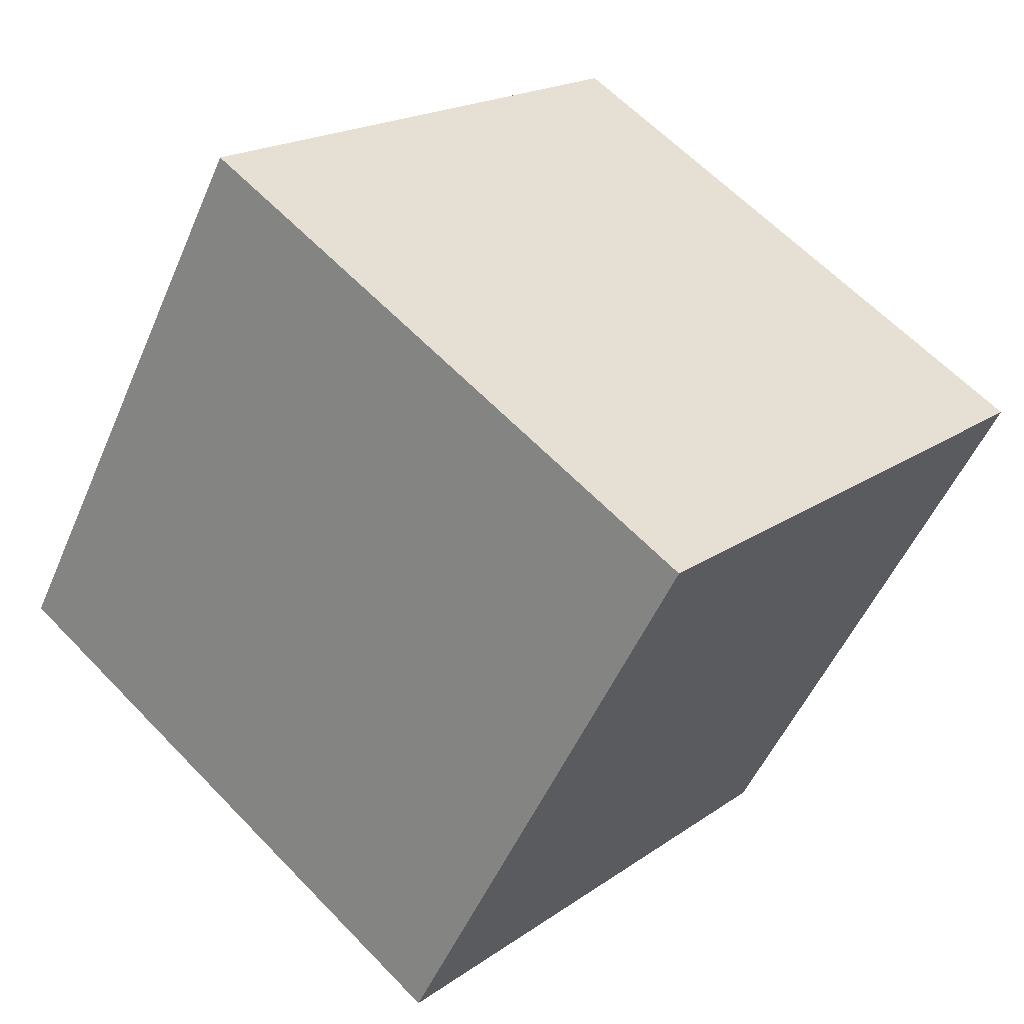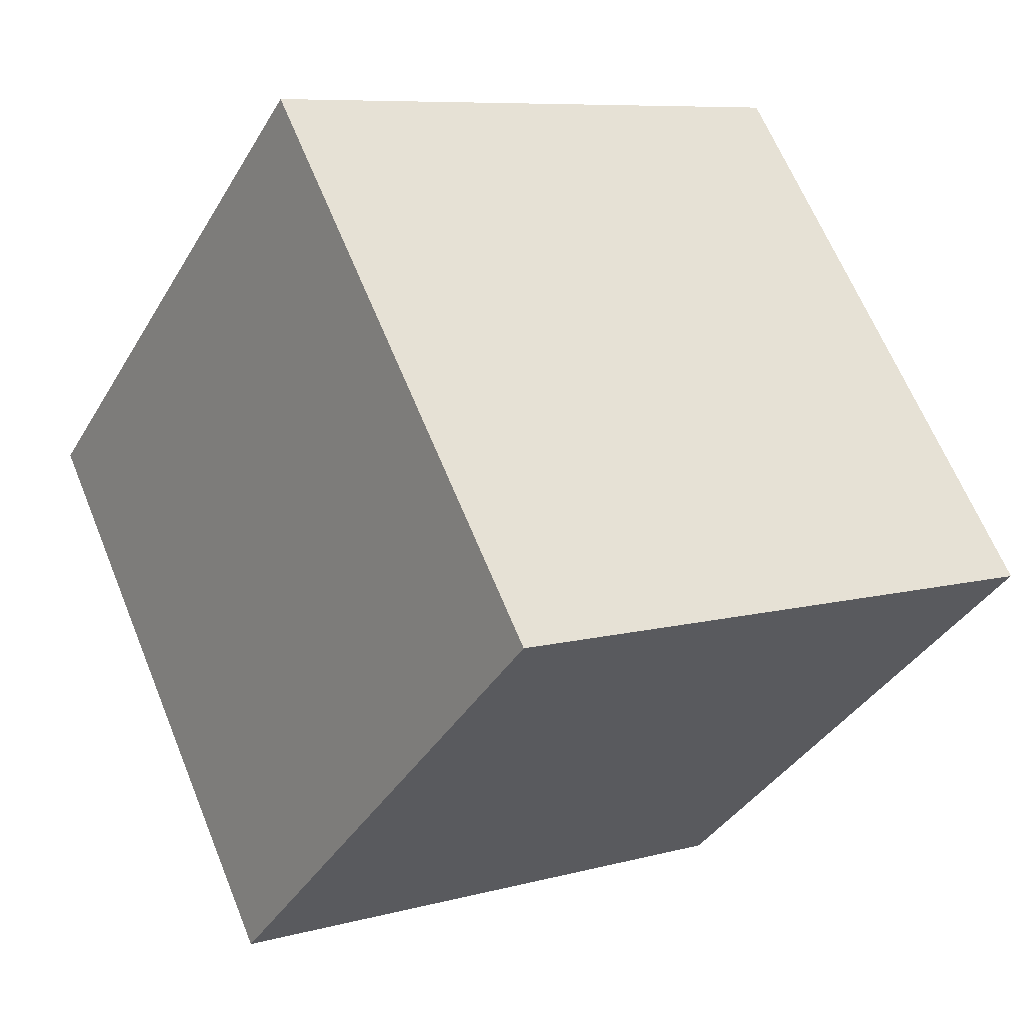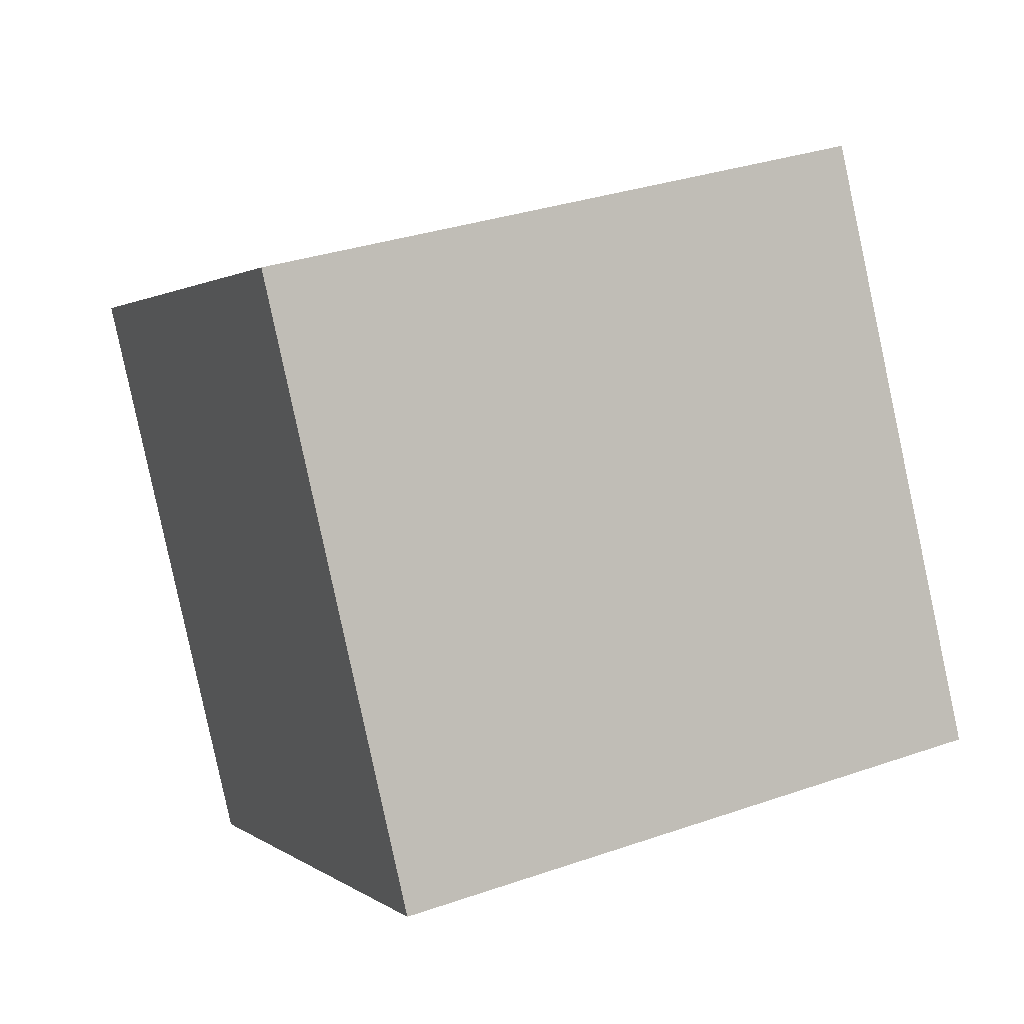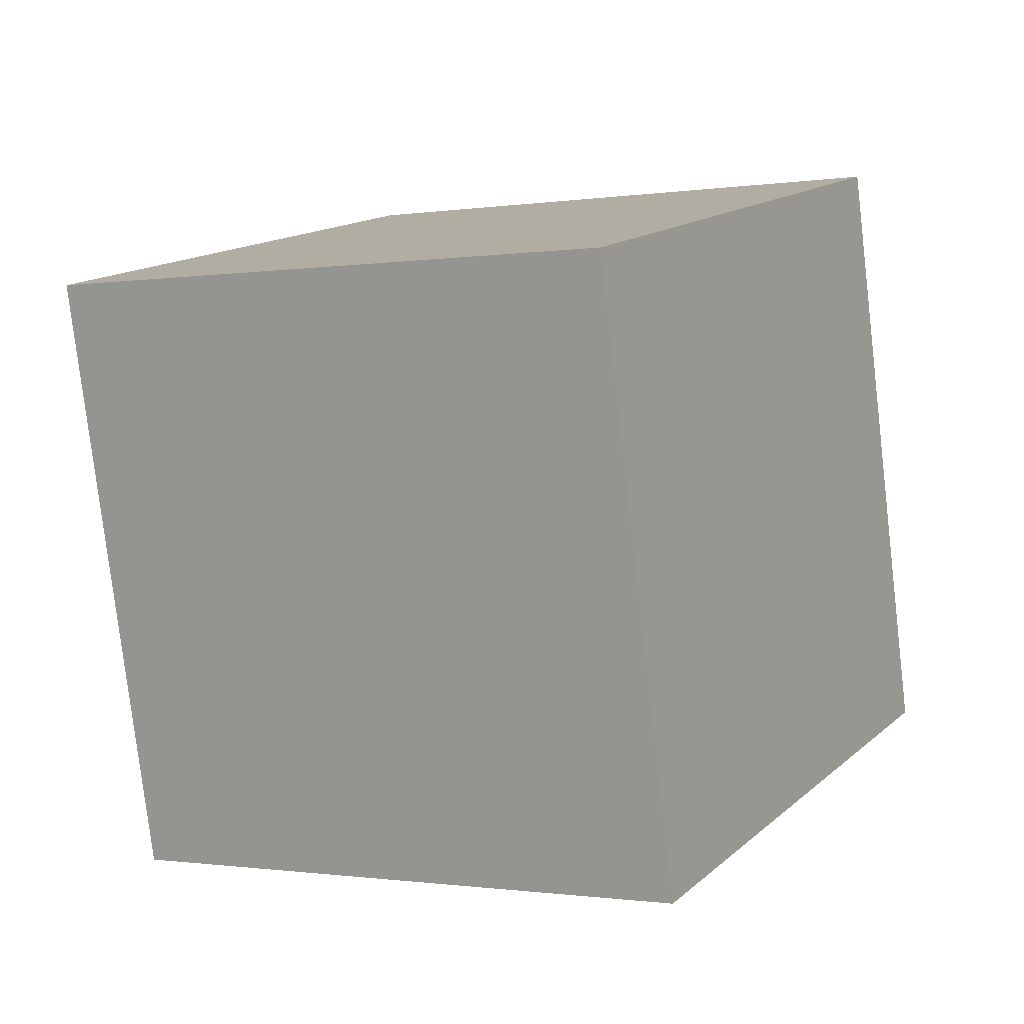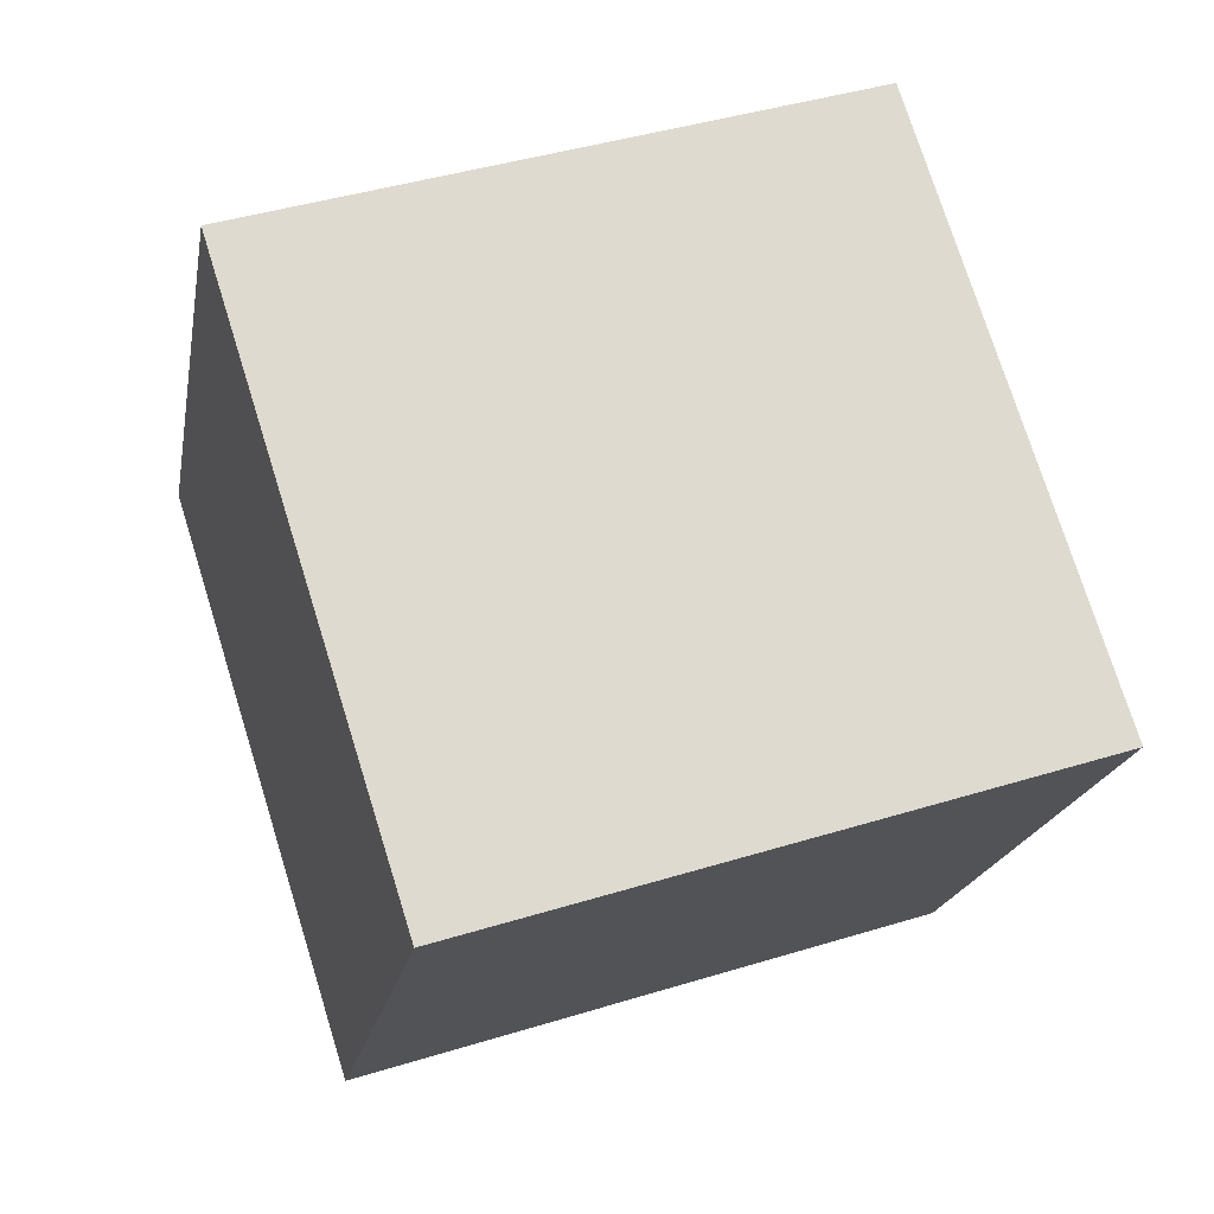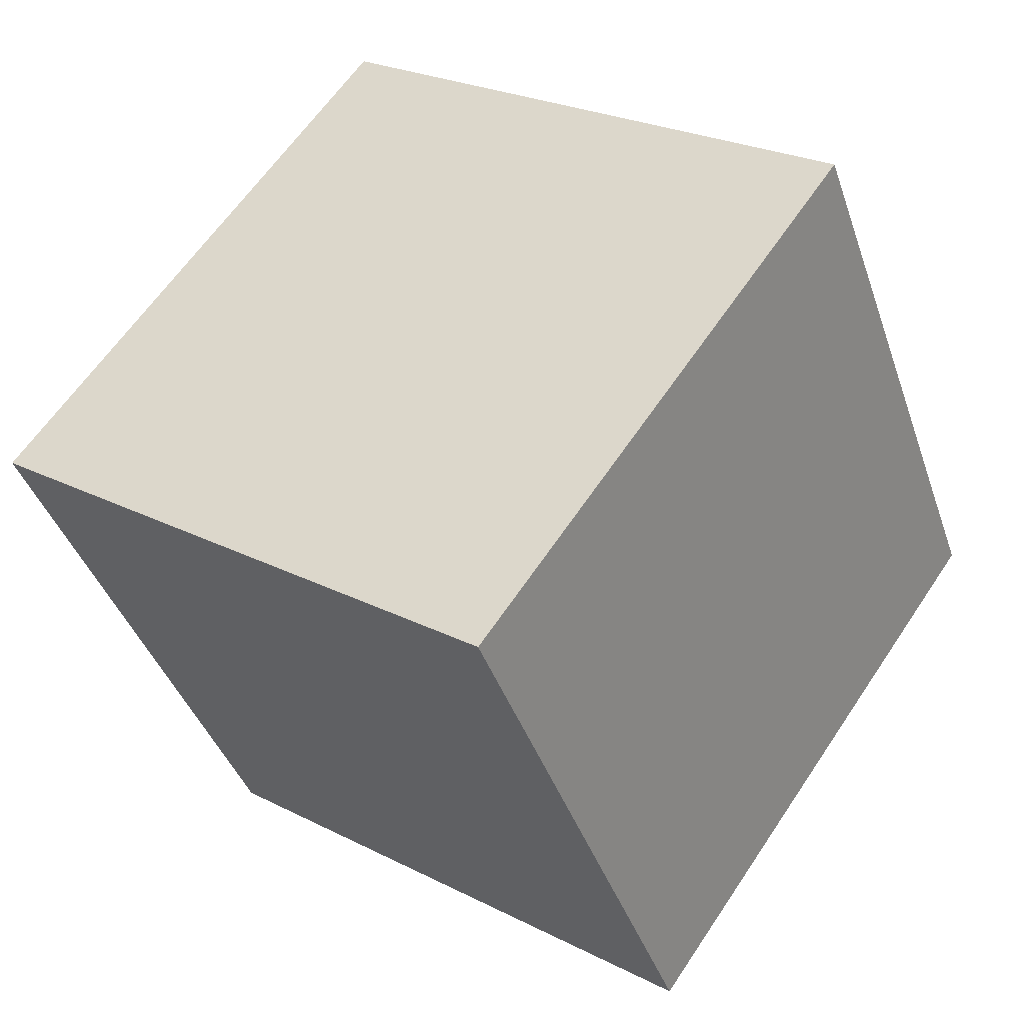
<metadata>
{"format":"obj","ext":"obj","renderer":"f3d","projection":"perspective","resolution":1024,"background":"white","views":[{"elev":18.8,"azim":-52.5,"up":"+Y"},{"elev":64.7,"azim":-112.0,"up":"+Z"},{"elev":33.5,"azim":154.5,"up":"+Y"},{"elev":-79.4,"azim":-83.3,"up":"+Y"},{"elev":43.0,"azim":-19.8,"up":"+Z"},{"elev":25.1,"azim":39.7,"up":"+Z"}]}
</metadata>
<code>
v 0.7203 0.4362 -0.3528
v 0.7189 0.7837 -0.1547
v 0.7197 0.5855 0.1928
v 0.7203 0.4362 -0.3528
v 0.7197 0.5855 0.1928
v 0.7211 0.238 -0.005347
v 0.3203 0.4345 -0.3528
v 0.3211 0.2363 -0.005347
v 0.3197 0.5838 0.1928
v 0.3203 0.4345 -0.3528
v 0.3197 0.5838 0.1928
v 0.3189 0.782 -0.1547
v 0.7203 0.4362 -0.3528
v 0.3203 0.4345 -0.3528
v 0.3189 0.782 -0.1547
v 0.7203 0.4362 -0.3528
v 0.3189 0.782 -0.1547
v 0.7189 0.7837 -0.1547
v 0.7189 0.7837 -0.1547
v 0.3189 0.782 -0.1547
v 0.3197 0.5838 0.1928
v 0.7189 0.7837 -0.1547
v 0.3197 0.5838 0.1928
v 0.7197 0.5855 0.1928
v 0.7197 0.5855 0.1928
v 0.3197 0.5838 0.1928
v 0.3211 0.2363 -0.005347
v 0.7197 0.5855 0.1928
v 0.3211 0.2363 -0.005347
v 0.7211 0.238 -0.005347
v 0.3203 0.4345 -0.3528
v 0.7203 0.4362 -0.3528
v 0.7211 0.238 -0.005347
v 0.3203 0.4345 -0.3528
v 0.7211 0.238 -0.005347
v 0.3211 0.2363 -0.005347
f 1 2 3
f 4 5 6
f 7 8 9
f 10 11 12
f 13 14 15
f 16 17 18
f 19 20 21
f 22 23 24
f 25 26 27
f 28 29 30
f 31 32 33
f 34 35 36

</code>
